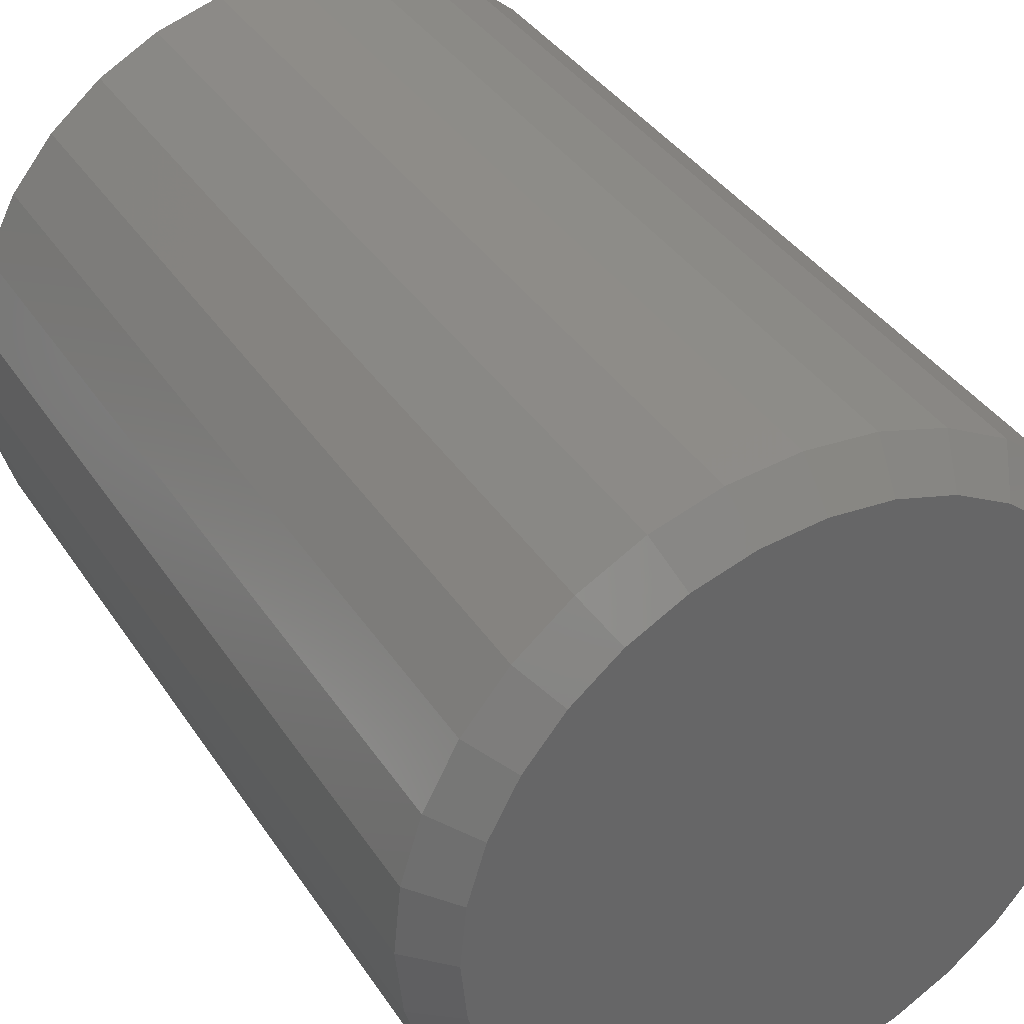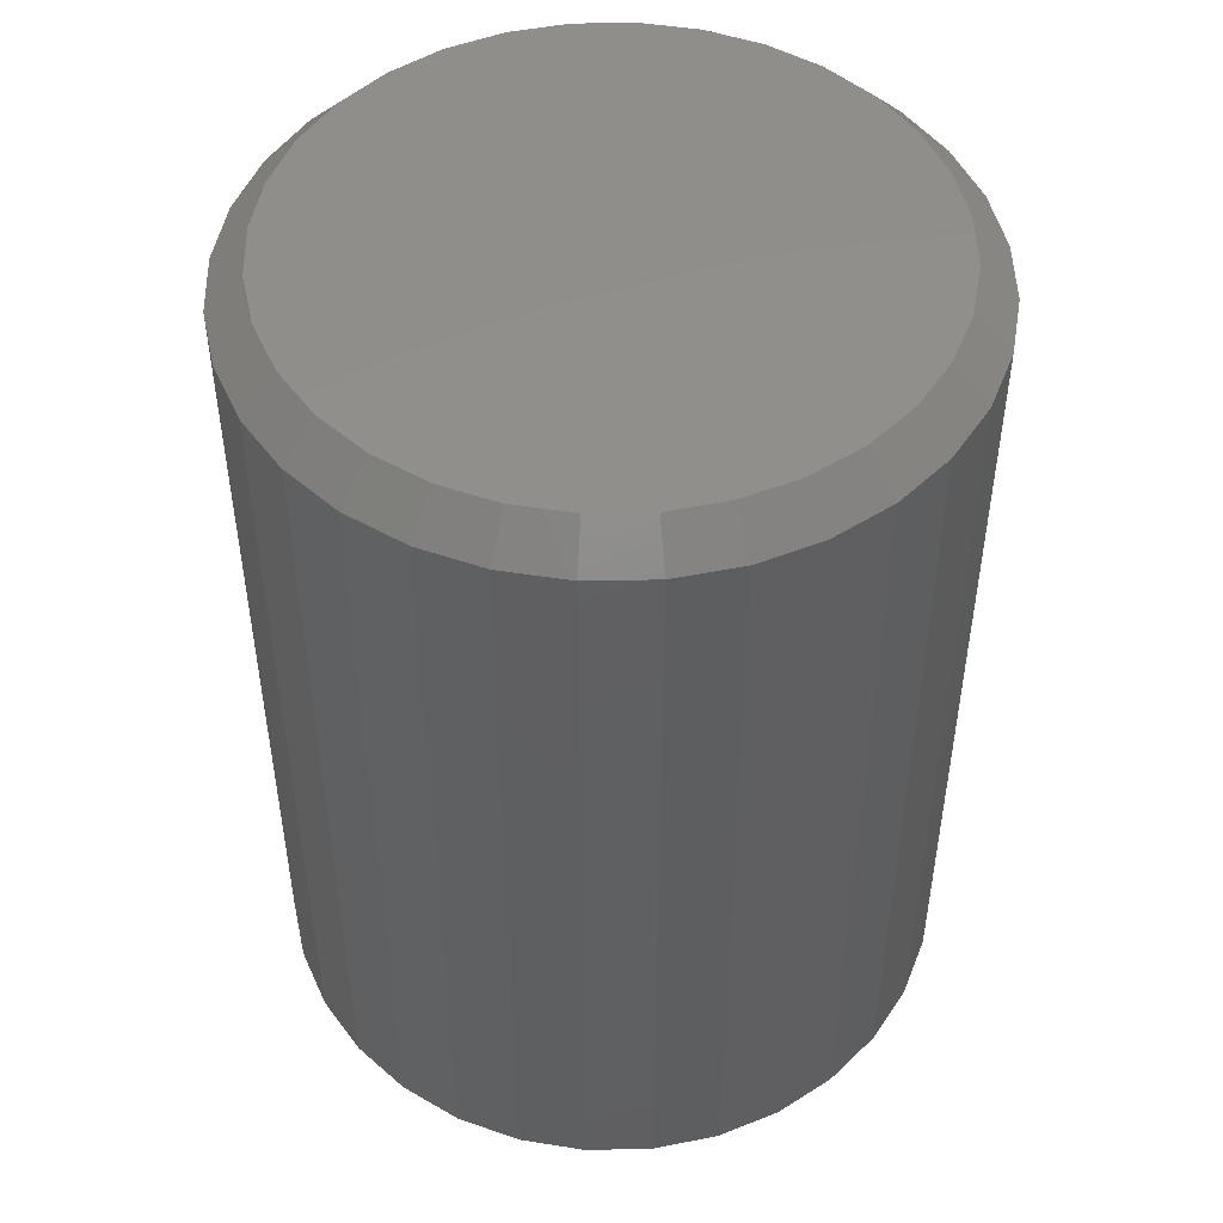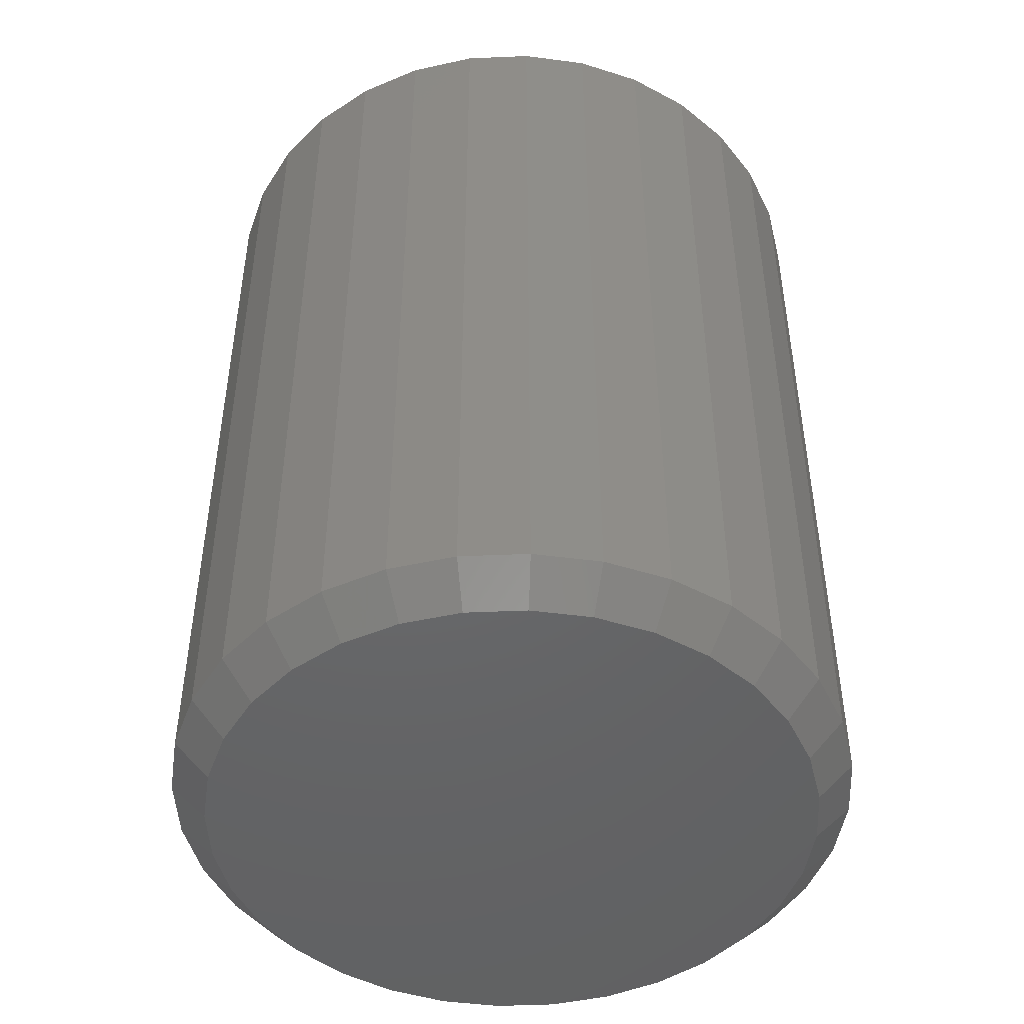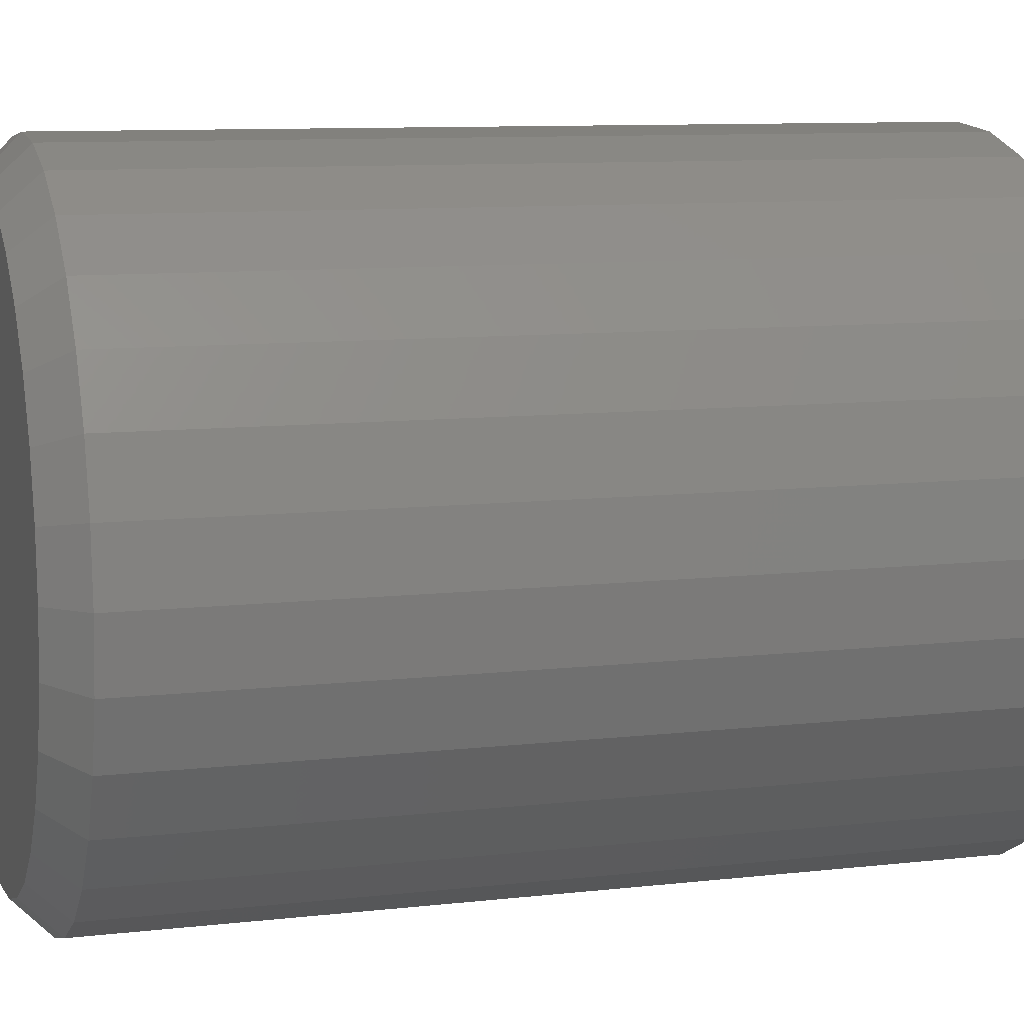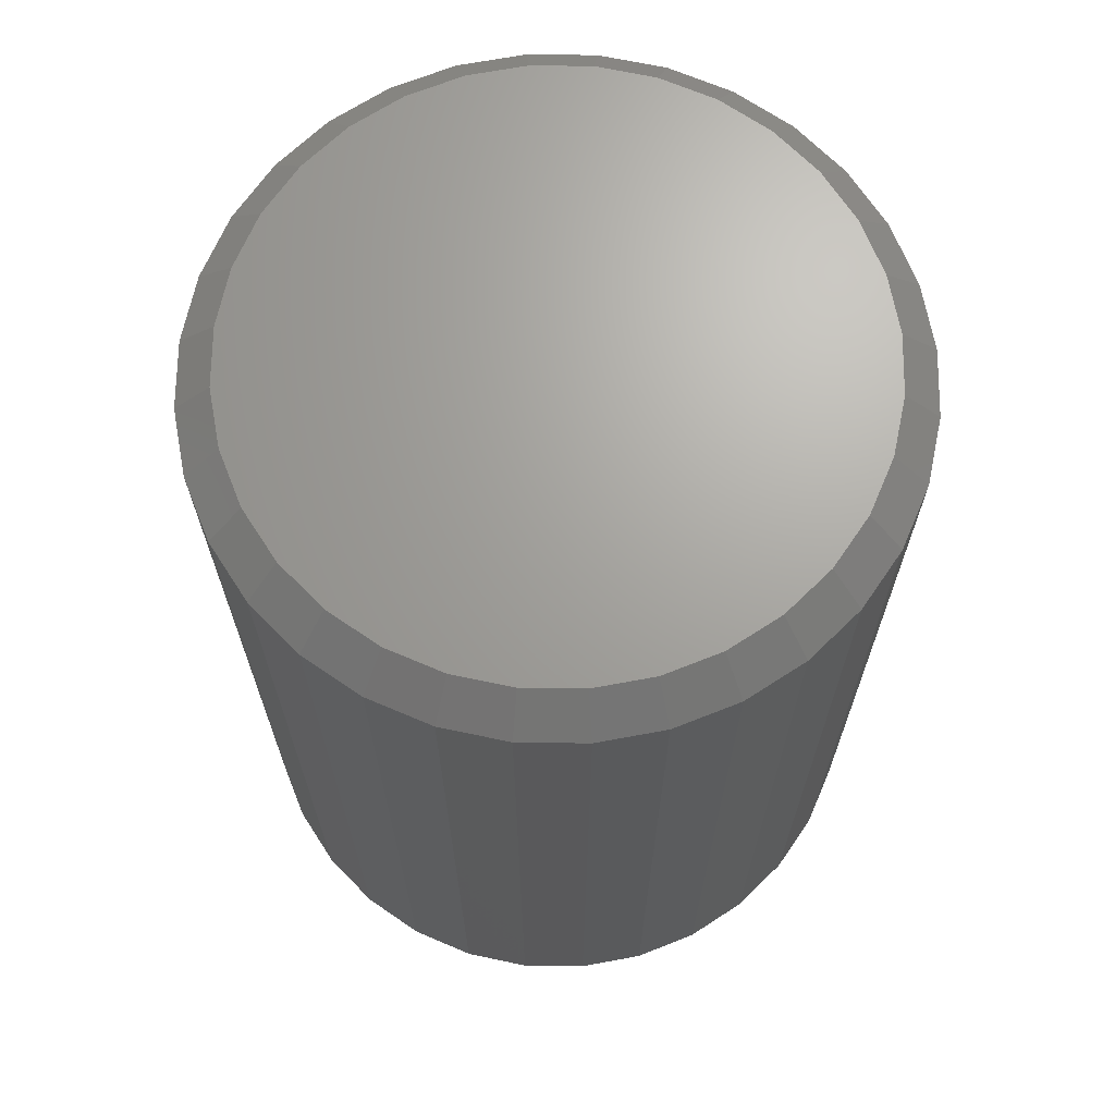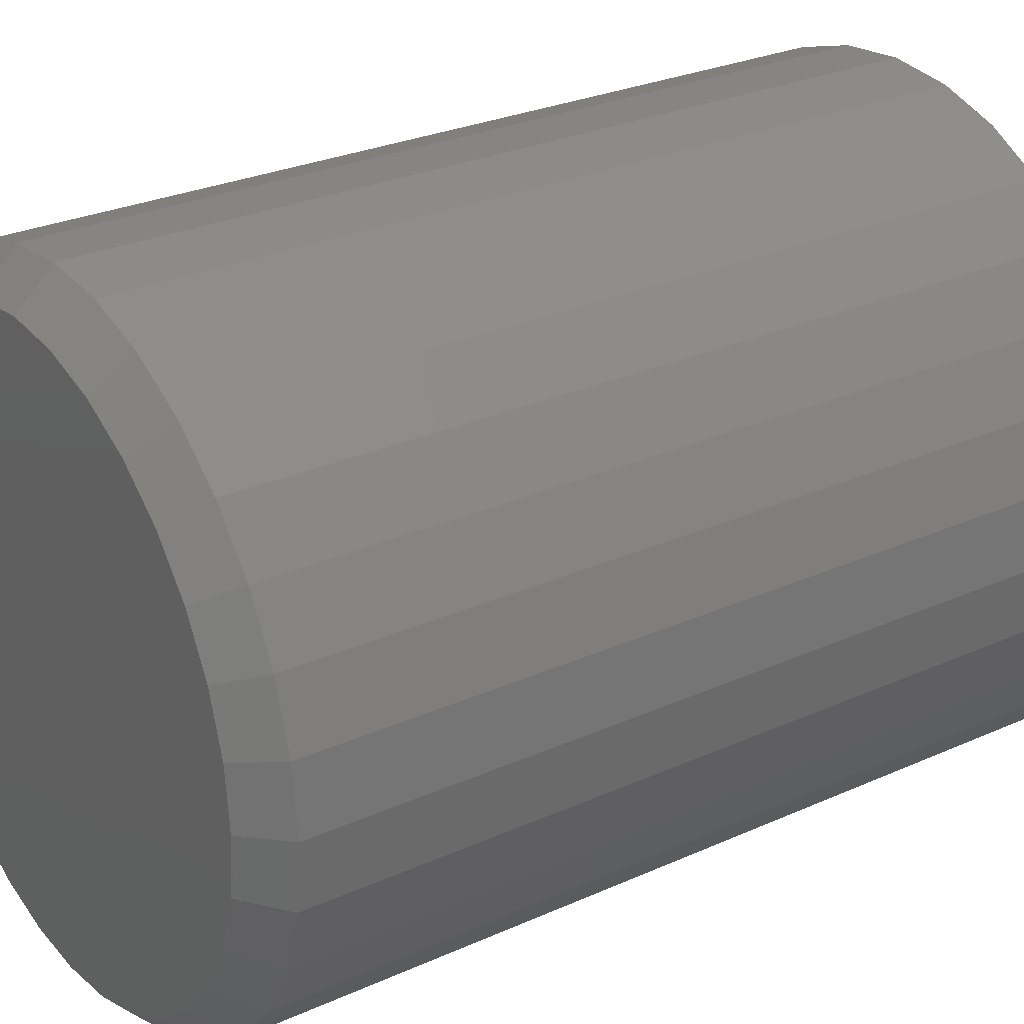
<metadata>
{"format":"stl","ext":"stl","renderer":"f3d","projection":"perspective","resolution":1024,"background":"white","views":[{"elev":37.7,"azim":-29.5,"up":"+Z"},{"elev":48.9,"azim":105.6,"up":"+Y"},{"elev":-47.3,"azim":8.4,"up":"+Y"},{"elev":9.6,"azim":-106.7,"up":"+Z"},{"elev":68.0,"azim":62.6,"up":"+Y"},{"elev":27.6,"azim":-124.6,"up":"+Z"}]}
</metadata>
<code>
# stl→obj: 128 verts, 252 faces
v -0.3079 -0.01562 0.07048
v -0.3079 -0.3828 0.07048
v -0.3107 -0.01562 0.04173
v -0.3107 -0.3828 0.04173
v -0.3191 -0.01562 0.01408
v -0.3191 -0.3828 0.01408
v -0.3327 -0.01562 -0.0114
v -0.3327 -0.3828 -0.0114
v -0.3511 -0.01562 -0.03373
v -0.3511 -0.3828 -0.03373
v -0.3734 -0.01562 -0.05206
v -0.3734 -0.3828 -0.05206
v -0.3989 -0.01562 -0.06567
v -0.3989 -0.3828 -0.06567
v -0.4265 -0.01562 -0.07406
v -0.4265 -0.3828 -0.07406
v -0.4553 -0.01562 -0.07689
v -0.4553 -0.3828 -0.07689
v -0.484 -0.01562 -0.07406
v -0.484 -0.3828 -0.07406
v -0.5117 -0.01562 -0.06567
v -0.5117 -0.3828 -0.06567
v -0.5371 -0.01562 -0.05206
v -0.5371 -0.3828 -0.05206
v -0.5595 -0.01562 -0.03373
v -0.5595 -0.3828 -0.03373
v -0.5778 -0.01562 -0.0114
v -0.5778 -0.3828 -0.0114
v -0.5914 -0.01562 0.01408
v -0.5914 -0.3828 0.01408
v -0.5998 -0.01562 0.04173
v -0.5998 -0.3828 0.04173
v -0.6026 -0.01562 0.07048
v -0.6026 -0.3828 0.07048
v -0.5998 -0.01562 0.09923
v -0.5998 -0.3828 0.09923
v -0.5914 -0.01562 0.1269
v -0.5914 -0.3828 0.1269
v -0.5778 -0.01562 0.1524
v -0.5778 -0.3828 0.1524
v -0.5595 -0.01562 0.1747
v -0.5595 -0.3828 0.1747
v -0.5371 -0.01562 0.193
v -0.5371 -0.3828 0.193
v -0.5117 -0.01562 0.2066
v -0.5117 -0.3828 0.2066
v -0.484 -0.01562 0.215
v -0.484 -0.3828 0.215
v -0.4553 -0.01562 0.2178
v -0.4553 -0.3828 0.2178
v -0.4265 -0.01562 0.215
v -0.4265 -0.3828 0.215
v -0.3989 -0.01562 0.2066
v -0.3989 -0.3828 0.2066
v -0.3734 -0.01562 0.193
v -0.3734 -0.3828 0.193
v -0.3511 -0.01562 0.1747
v -0.3511 -0.3828 0.1747
v -0.3327 -0.01562 0.1524
v -0.3327 -0.3828 0.1524
v -0.3191 -0.01562 0.1269
v -0.3191 -0.3828 0.1269
v -0.3107 -0.01562 0.09923
v -0.3107 -0.3828 0.09923
v -0.481 -0.3984 0.1997
v -0.4296 -0.3984 0.1997
v -0.4553 -0.3984 0.2022
v -0.5057 -0.3984 0.1922
v -0.4048 -0.3984 0.1922
v -0.5285 -0.3984 0.18
v -0.3821 -0.3984 0.18
v -0.3821 -0.3984 -0.03906
v -0.5057 -0.3984 -0.05124
v -0.4048 -0.3984 -0.05124
v -0.481 -0.3984 -0.05874
v -0.4296 -0.3984 -0.05874
v -0.4553 -0.3984 -0.06127
v -0.3621 -0.3984 0.1636
v -0.5484 -0.3984 0.1636
v -0.3457 -0.3984 0.1437
v -0.5648 -0.3984 0.1437
v -0.3335 -0.3984 0.1209
v -0.577 -0.3984 0.1209
v -0.3261 -0.3984 0.09618
v -0.5845 -0.3984 0.09618
v -0.3235 -0.3984 0.07048
v -0.587 -0.3984 0.07048
v -0.3261 -0.3984 0.04478
v -0.5845 -0.3984 0.04478
v -0.3335 -0.3984 0.02006
v -0.577 -0.3984 0.02006
v -0.3457 -0.3984 -0.002716
v -0.5648 -0.3984 -0.002716
v -0.3621 -0.3984 -0.02268
v -0.5484 -0.3984 -0.02268
v -0.5285 -0.3984 -0.03906
v -0.4553 6.867e-17 0.2022
v -0.4296 7.138e-17 0.1997
v -0.481 6.567e-17 0.1997
v -0.5057 6.251e-17 0.1922
v -0.4048 7.371e-17 0.1922
v -0.5285 5.931e-17 0.18
v -0.3821 7.556e-17 0.18
v -0.4048 6.02e-17 -0.05124
v -0.5057 4.9e-17 -0.05124
v -0.3821 6.34e-17 -0.03906
v -0.481 5.133e-17 -0.05874
v -0.4296 5.704e-17 -0.05874
v -0.4553 5.404e-17 -0.06127
v -0.5285 4.715e-17 -0.03906
v -0.5484 4.584e-17 -0.02268
v -0.3621 6.653e-17 -0.02268
v -0.5648 4.513e-17 -0.002716
v -0.3457 6.945e-17 -0.002716
v -0.577 4.504e-17 0.02006
v -0.3335 7.207e-17 0.02006
v -0.5845 4.558e-17 0.04478
v -0.3261 7.427e-17 0.04478
v -0.587 4.673e-17 0.07048
v -0.3235 7.598e-17 0.07048
v -0.5845 4.844e-17 0.09618
v -0.3261 7.713e-17 0.09618
v -0.577 5.064e-17 0.1209
v -0.3335 7.767e-17 0.1209
v -0.5648 5.326e-17 0.1437
v -0.3457 7.758e-17 0.1437
v -0.5484 5.618e-17 0.1636
v -0.3621 7.687e-17 0.1636
f 1 2 3
f 3 2 4
f 3 4 5
f 5 4 6
f 5 6 7
f 7 6 8
f 7 8 9
f 9 8 10
f 9 10 11
f 11 10 12
f 11 12 13
f 13 12 14
f 13 14 15
f 15 14 16
f 15 16 17
f 17 16 18
f 17 18 19
f 19 18 20
f 19 20 21
f 21 20 22
f 21 22 23
f 23 22 24
f 23 24 25
f 25 24 26
f 25 26 27
f 27 26 28
f 27 28 29
f 29 28 30
f 29 30 31
f 31 30 32
f 31 32 33
f 33 32 34
f 33 34 35
f 35 34 36
f 35 36 37
f 37 36 38
f 37 38 39
f 39 38 40
f 39 40 41
f 41 40 42
f 41 42 43
f 43 42 44
f 43 44 45
f 45 44 46
f 45 46 47
f 47 46 48
f 47 48 49
f 49 48 50
f 49 50 51
f 51 50 52
f 51 52 53
f 53 52 54
f 53 54 55
f 55 54 56
f 55 56 57
f 57 56 58
f 57 58 59
f 59 58 60
f 59 60 61
f 61 60 62
f 61 62 63
f 63 62 64
f 63 64 1
f 1 64 2
f 65 66 67
f 66 65 68
f 66 68 69
f 69 68 70
f 69 70 71
f 72 73 74
f 74 73 75
f 74 75 76
f 76 75 77
f 71 70 78
f 78 70 79
f 78 79 80
f 80 79 81
f 80 81 82
f 82 81 83
f 82 83 84
f 84 83 85
f 84 85 86
f 86 85 87
f 86 87 88
f 88 87 89
f 88 89 90
f 90 89 91
f 90 91 92
f 92 91 93
f 92 93 94
f 94 93 95
f 94 95 72
f 72 95 96
f 72 96 73
f 77 75 18
f 18 16 77
f 8 94 10
f 10 94 72
f 10 72 12
f 94 8 92
f 92 8 6
f 92 6 90
f 90 6 4
f 90 4 88
f 88 4 2
f 88 2 86
f 93 26 95
f 95 26 24
f 95 24 96
f 26 93 28
f 28 93 91
f 28 91 30
f 30 91 89
f 30 89 32
f 32 89 87
f 32 87 34
f 18 75 20
f 20 75 73
f 20 73 22
f 22 73 96
f 22 96 24
f 77 16 76
f 76 16 14
f 76 14 74
f 74 14 12
f 74 12 72
f 67 66 50
f 50 48 67
f 40 79 42
f 42 79 70
f 42 70 44
f 79 40 81
f 81 40 38
f 81 38 83
f 83 38 36
f 83 36 85
f 85 36 34
f 85 34 87
f 80 58 78
f 78 58 56
f 78 56 71
f 58 80 60
f 60 80 82
f 60 82 62
f 62 82 84
f 62 84 64
f 64 84 86
f 64 86 2
f 50 66 52
f 52 66 69
f 52 69 54
f 54 69 71
f 54 71 56
f 67 48 65
f 65 48 46
f 65 46 68
f 68 46 44
f 68 44 70
f 97 98 99
f 100 99 98
f 101 100 98
f 102 100 101
f 103 102 101
f 104 105 106
f 107 105 104
f 108 107 104
f 109 107 108
f 105 110 106
f 106 110 111
f 106 111 112
f 112 111 113
f 112 113 114
f 114 113 115
f 114 115 116
f 116 115 117
f 116 117 118
f 118 117 119
f 118 119 120
f 120 119 121
f 120 121 122
f 122 121 123
f 122 123 124
f 124 123 125
f 124 125 126
f 126 125 127
f 126 127 128
f 128 127 102
f 128 102 103
f 17 107 109
f 109 15 17
f 110 23 111
f 111 23 25
f 111 25 113
f 113 25 27
f 113 27 115
f 115 27 29
f 115 29 117
f 117 29 31
f 117 31 119
f 119 31 33
f 11 106 9
f 9 106 112
f 9 112 7
f 7 112 114
f 7 114 5
f 5 114 116
f 5 116 3
f 3 116 118
f 3 118 1
f 1 118 120
f 23 110 21
f 21 110 105
f 21 105 19
f 19 105 107
f 19 107 17
f 106 11 104
f 104 11 13
f 104 13 108
f 108 13 15
f 108 15 109
f 49 98 97
f 97 47 49
f 103 55 128
f 128 55 57
f 128 57 126
f 126 57 59
f 126 59 124
f 124 59 61
f 124 61 122
f 122 61 63
f 122 63 120
f 120 63 1
f 43 102 41
f 41 102 127
f 41 127 39
f 39 127 125
f 39 125 37
f 37 125 123
f 37 123 35
f 35 123 121
f 35 121 33
f 33 121 119
f 55 103 53
f 53 103 101
f 53 101 51
f 51 101 98
f 51 98 49
f 102 43 100
f 100 43 45
f 100 45 99
f 99 45 47
f 99 47 97

</code>
